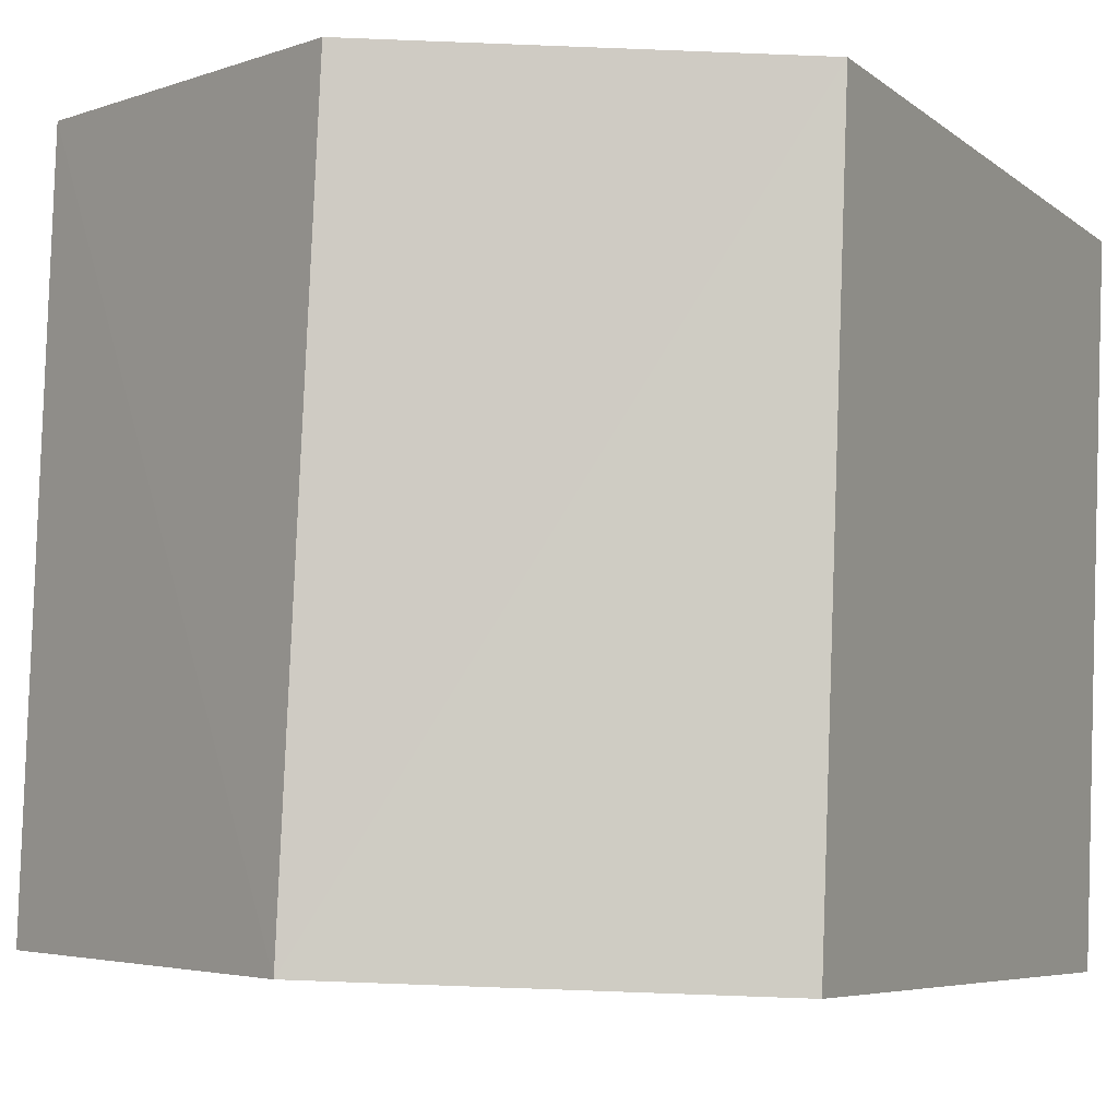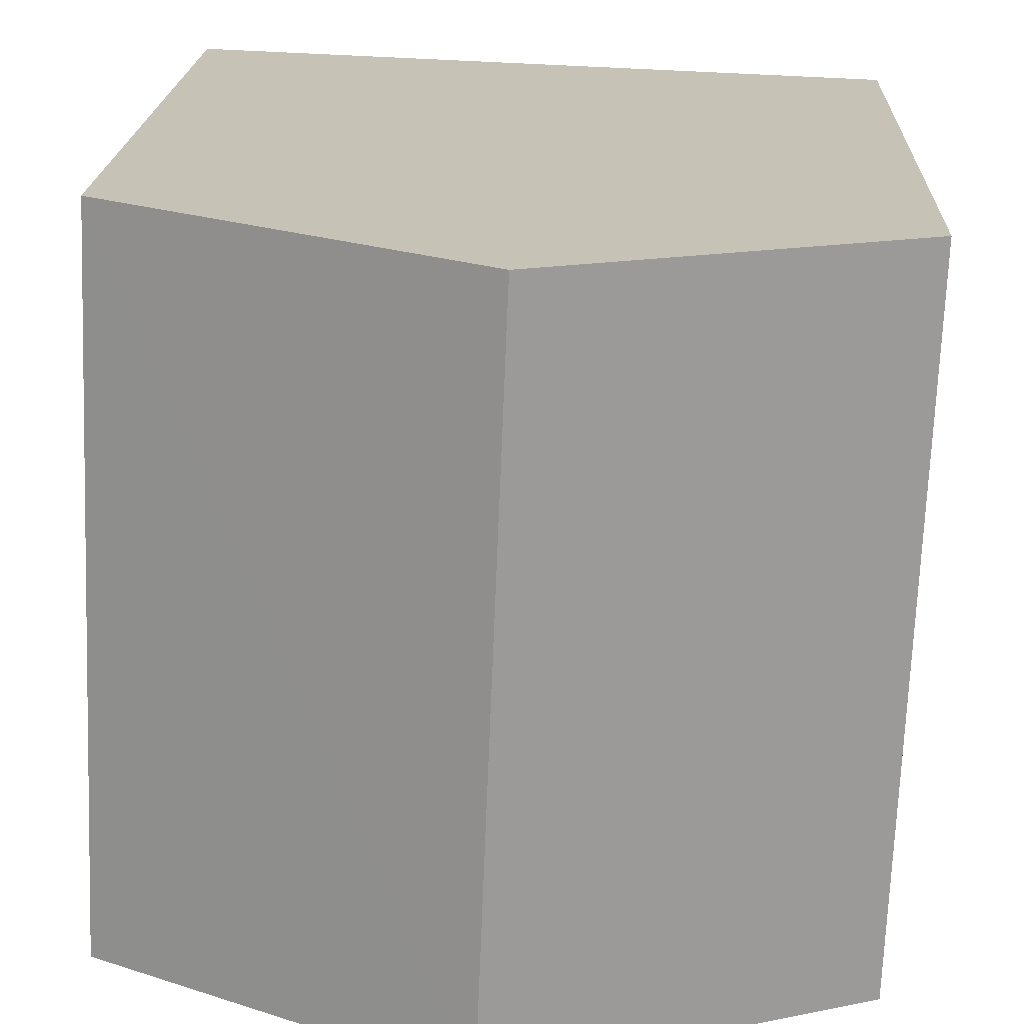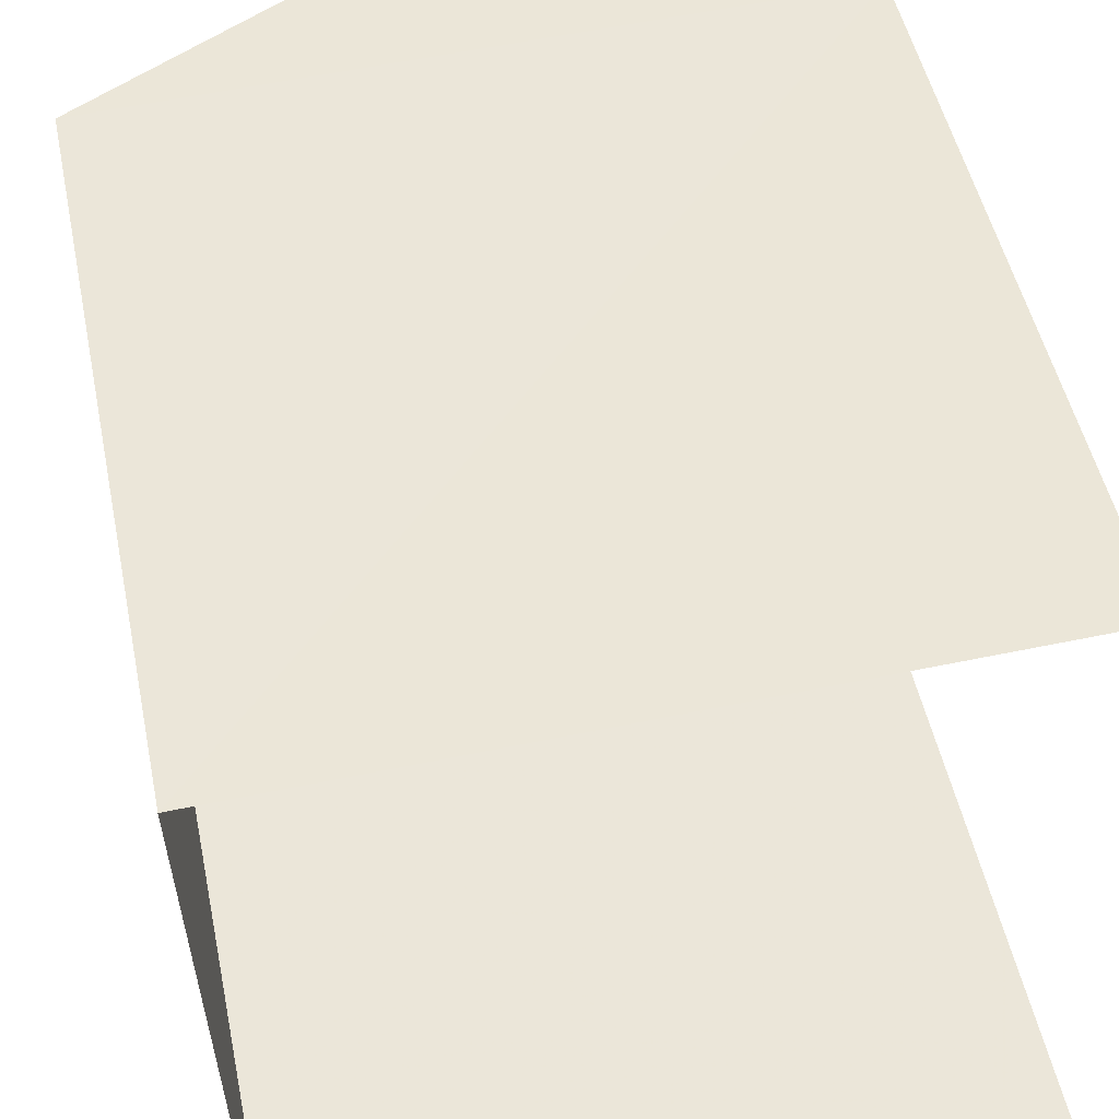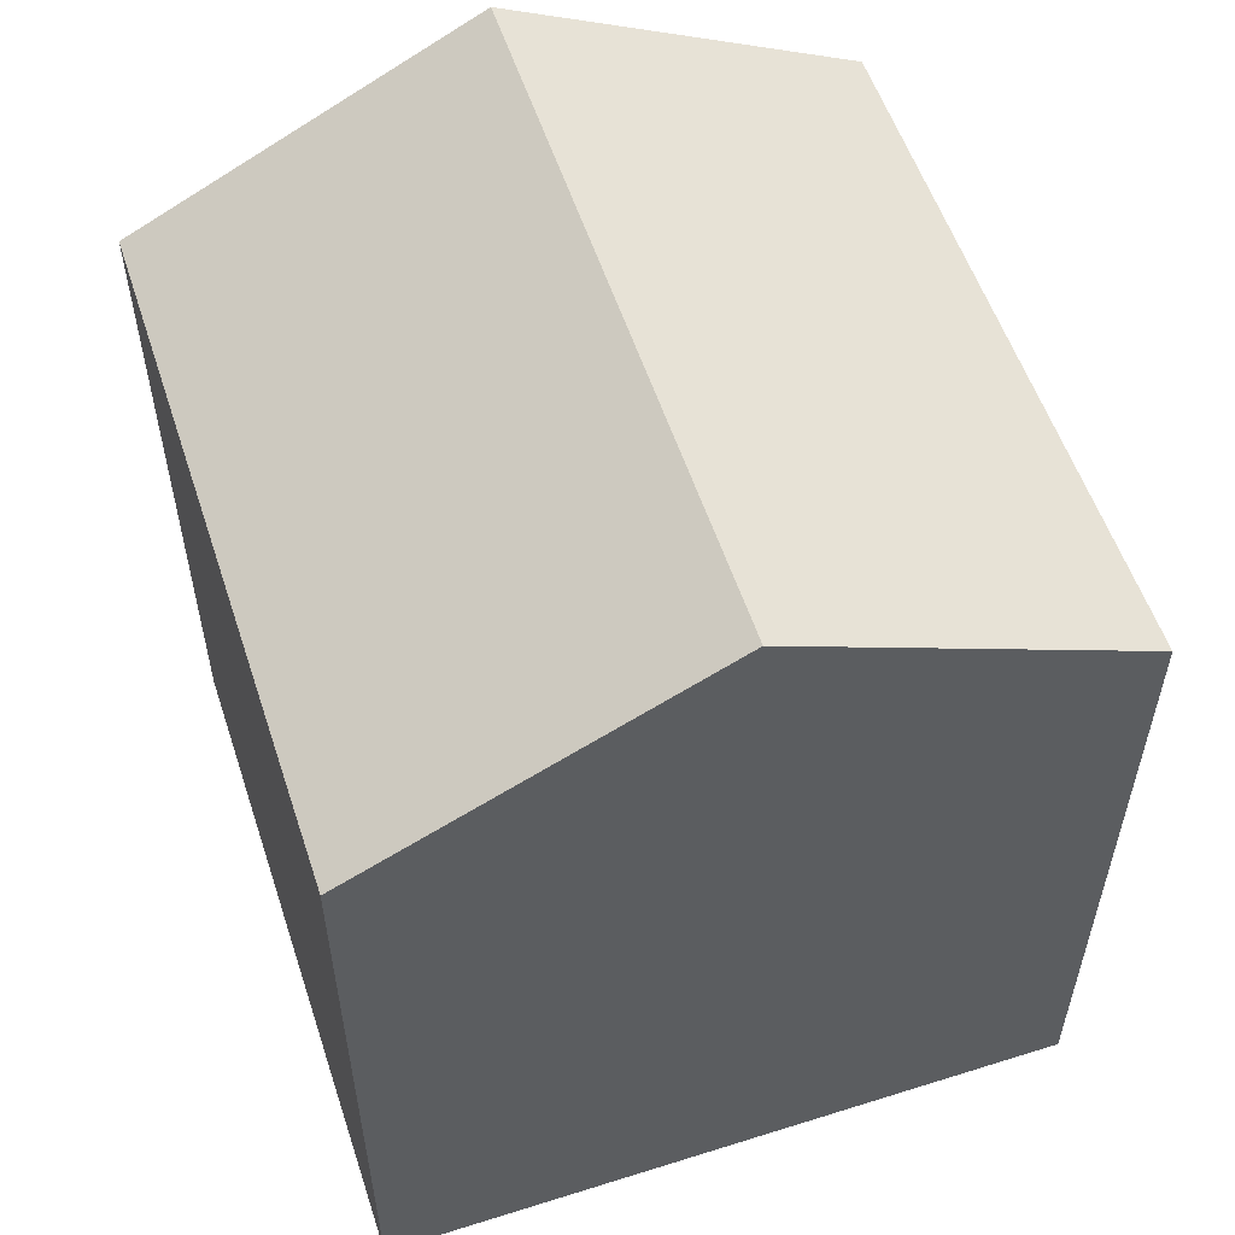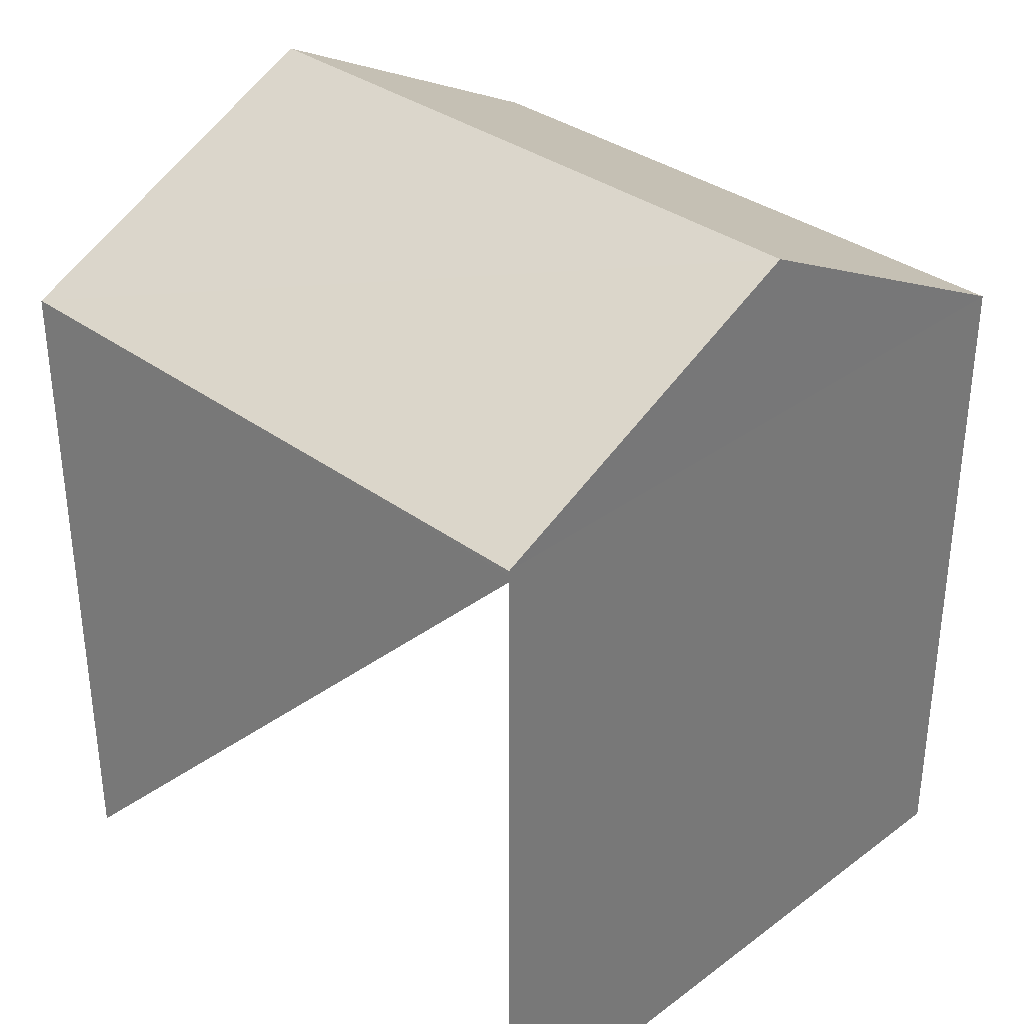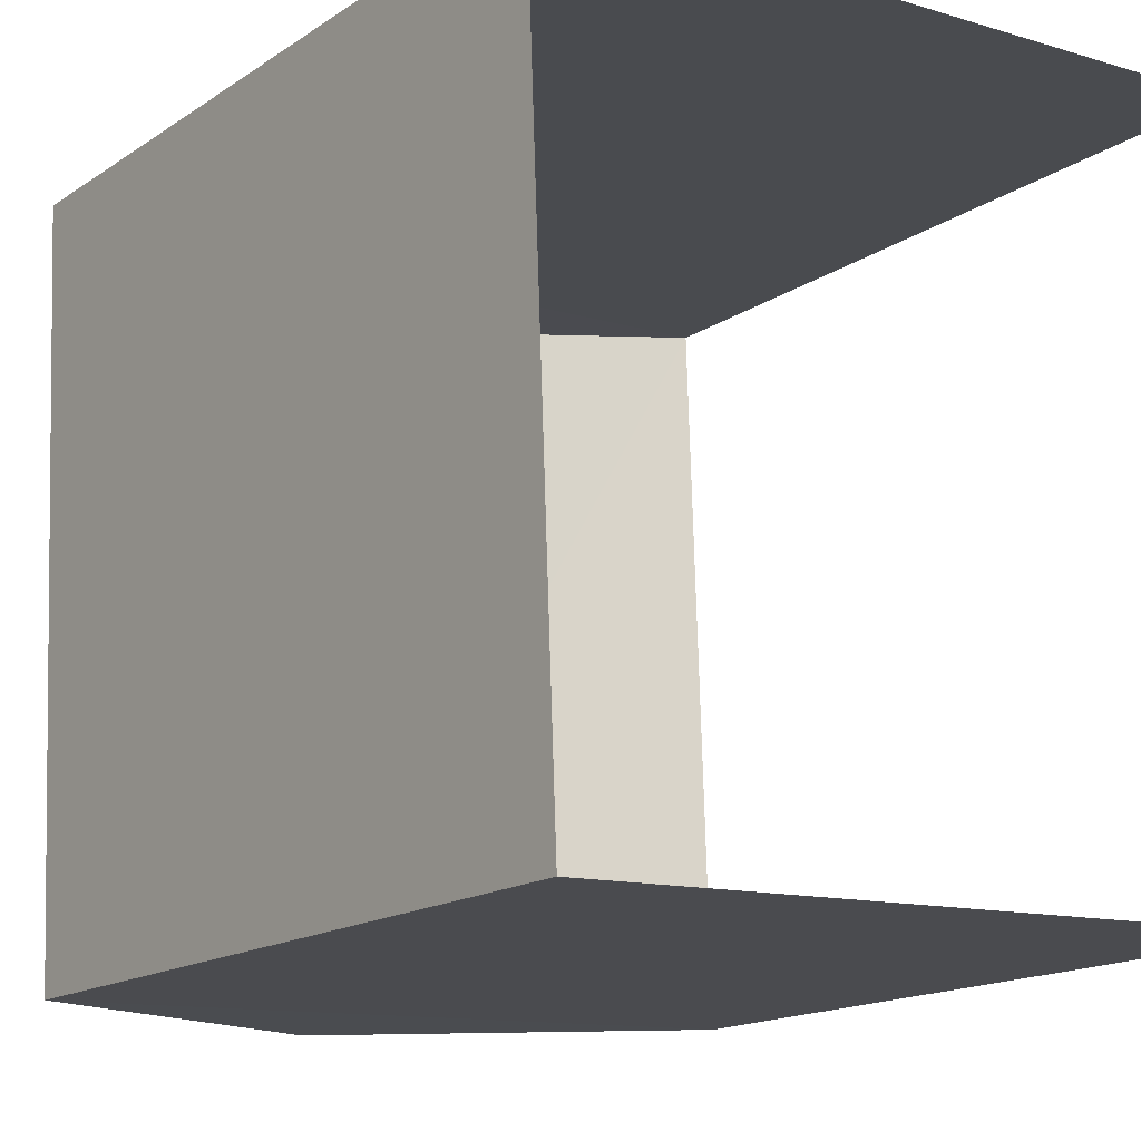
<metadata>
{"format":"obj","ext":"obj","renderer":"f3d","projection":"perspective","resolution":1024,"background":"white","views":[{"elev":-6.0,"azim":25.2,"up":"+Y"},{"elev":18.9,"azim":2.3,"up":"+Y"},{"elev":49.2,"azim":168.3,"up":"+Y"},{"elev":55.8,"azim":159.4,"up":"+Z"},{"elev":34.0,"azim":-47.3,"up":"+Z"},{"elev":-15.7,"azim":143.9,"up":"+Y"}]}
</metadata>
<code>
v -3.727e+05 -1.035e+05 31.88
v -3.727e+05 -1.035e+05 31.88
v -3.727e+05 -1.035e+05 31.89
v -3.727e+05 -1.035e+05 31.89
v -3.727e+05 -1.035e+05 41.25
v -3.727e+05 -1.035e+05 39.4
v -3.727e+05 -1.035e+05 41.25
v -3.727e+05 -1.035e+05 39.4
v -3.727e+05 -1.035e+05 39.4
v -3.727e+05 -1.035e+05 39.4
f 1 2 3
f 4 1 3
f 10 1 4
f 10 9 1
f 5 6 7
f 5 8 6
f 9 10 5
f 7 9 5
f 6 2 9
f 6 9 7
f 2 1 9
f 4 3 10
f 10 8 5
f 10 3 8
f 8 3 2
f 6 8 2

</code>
